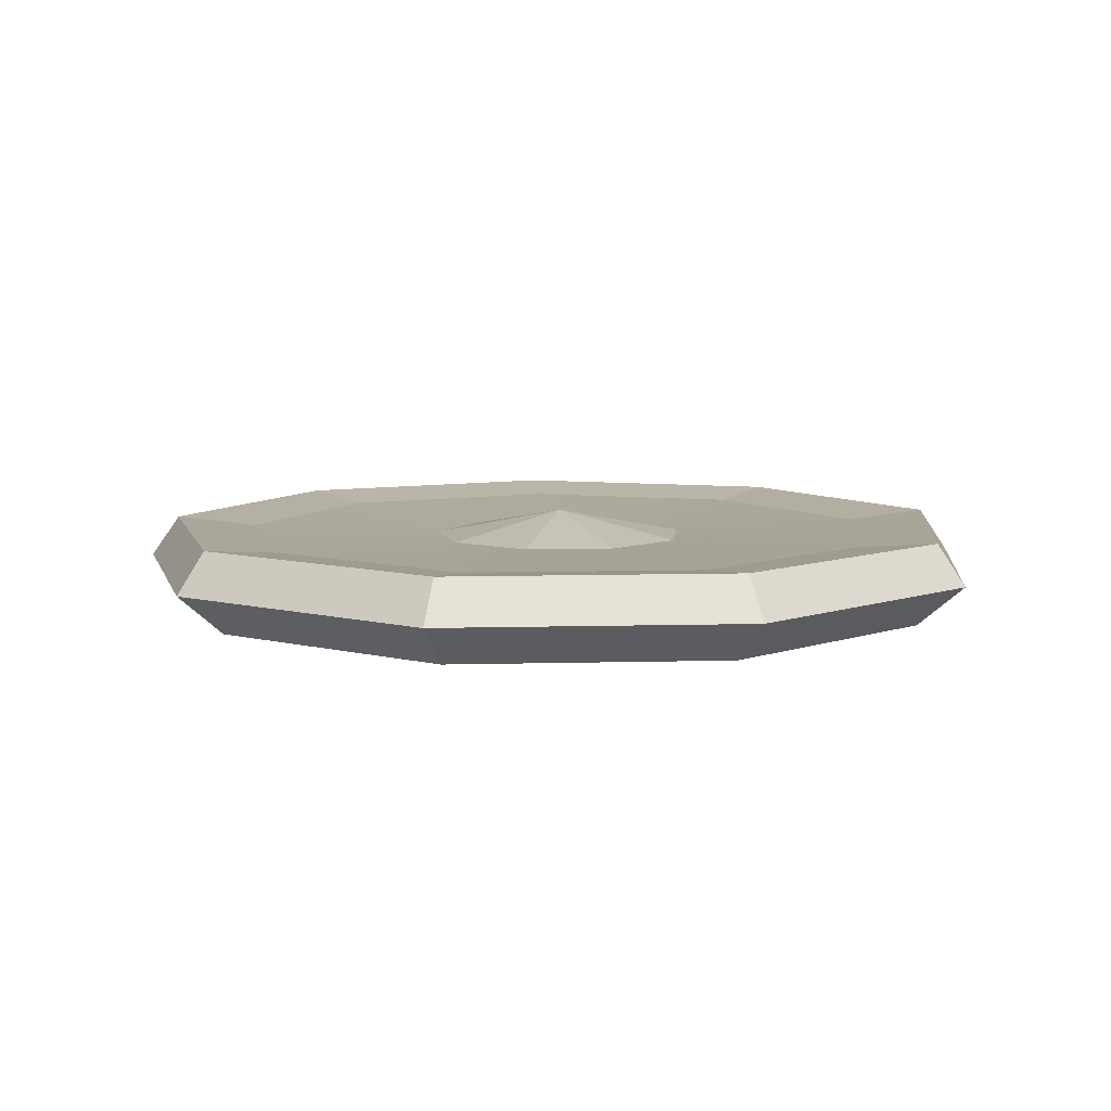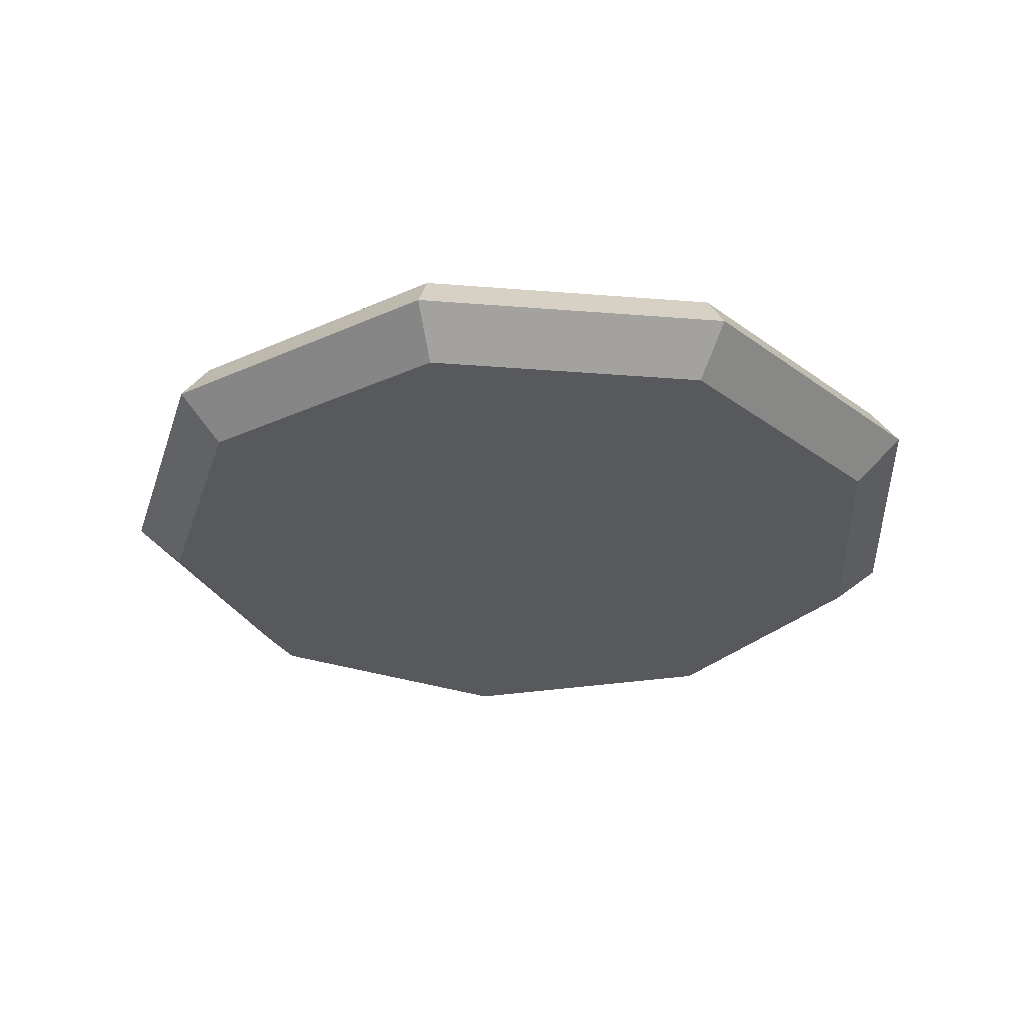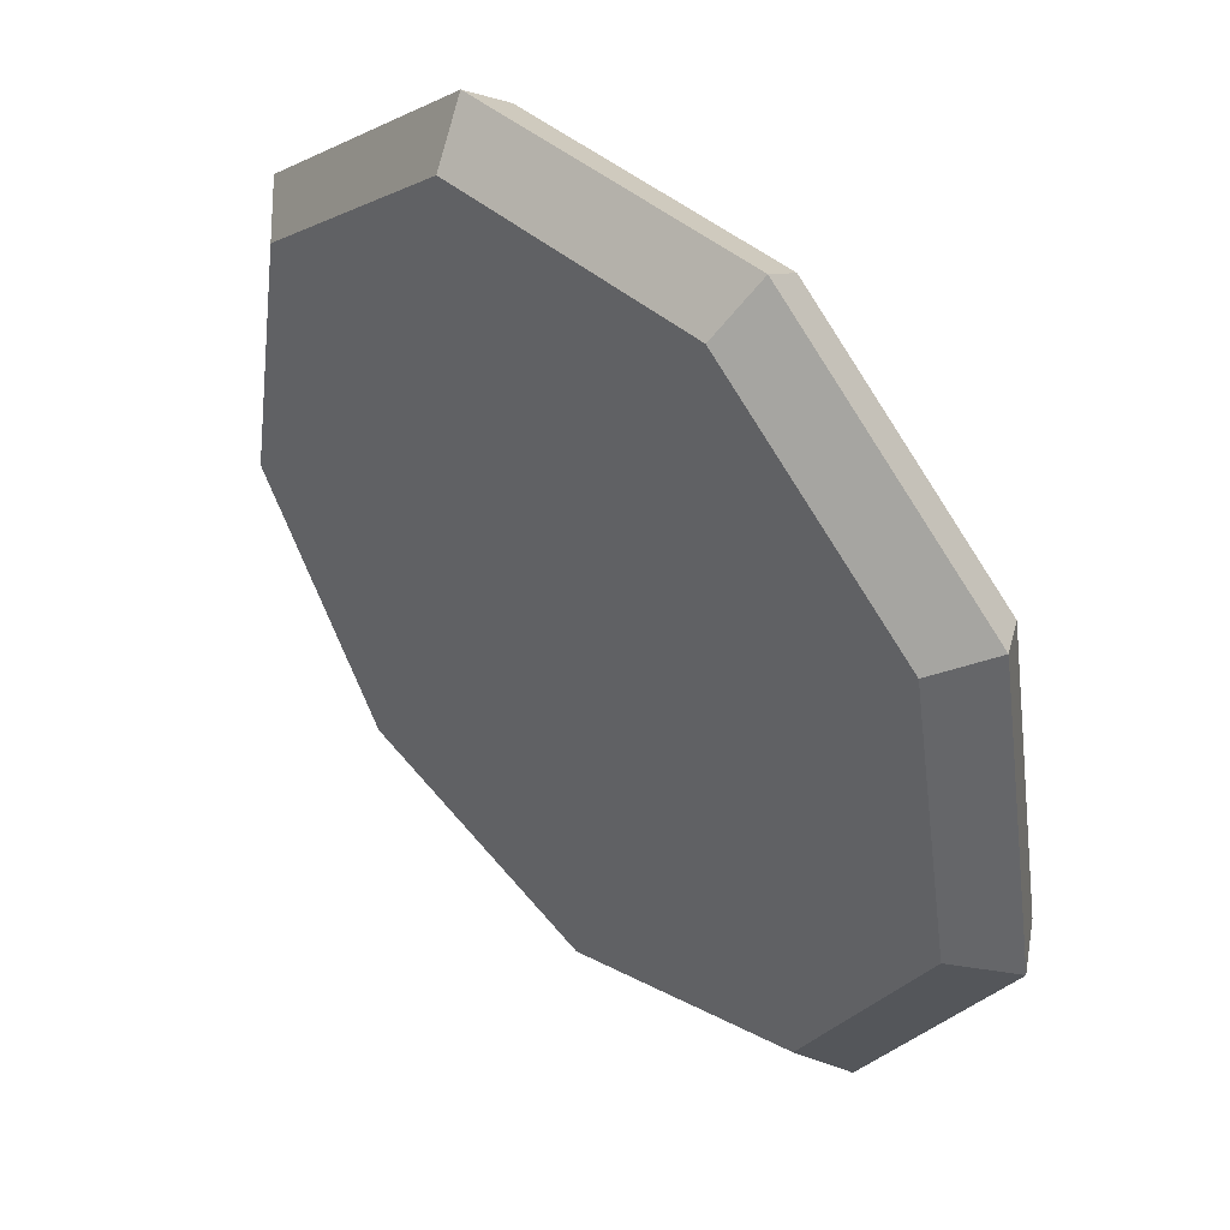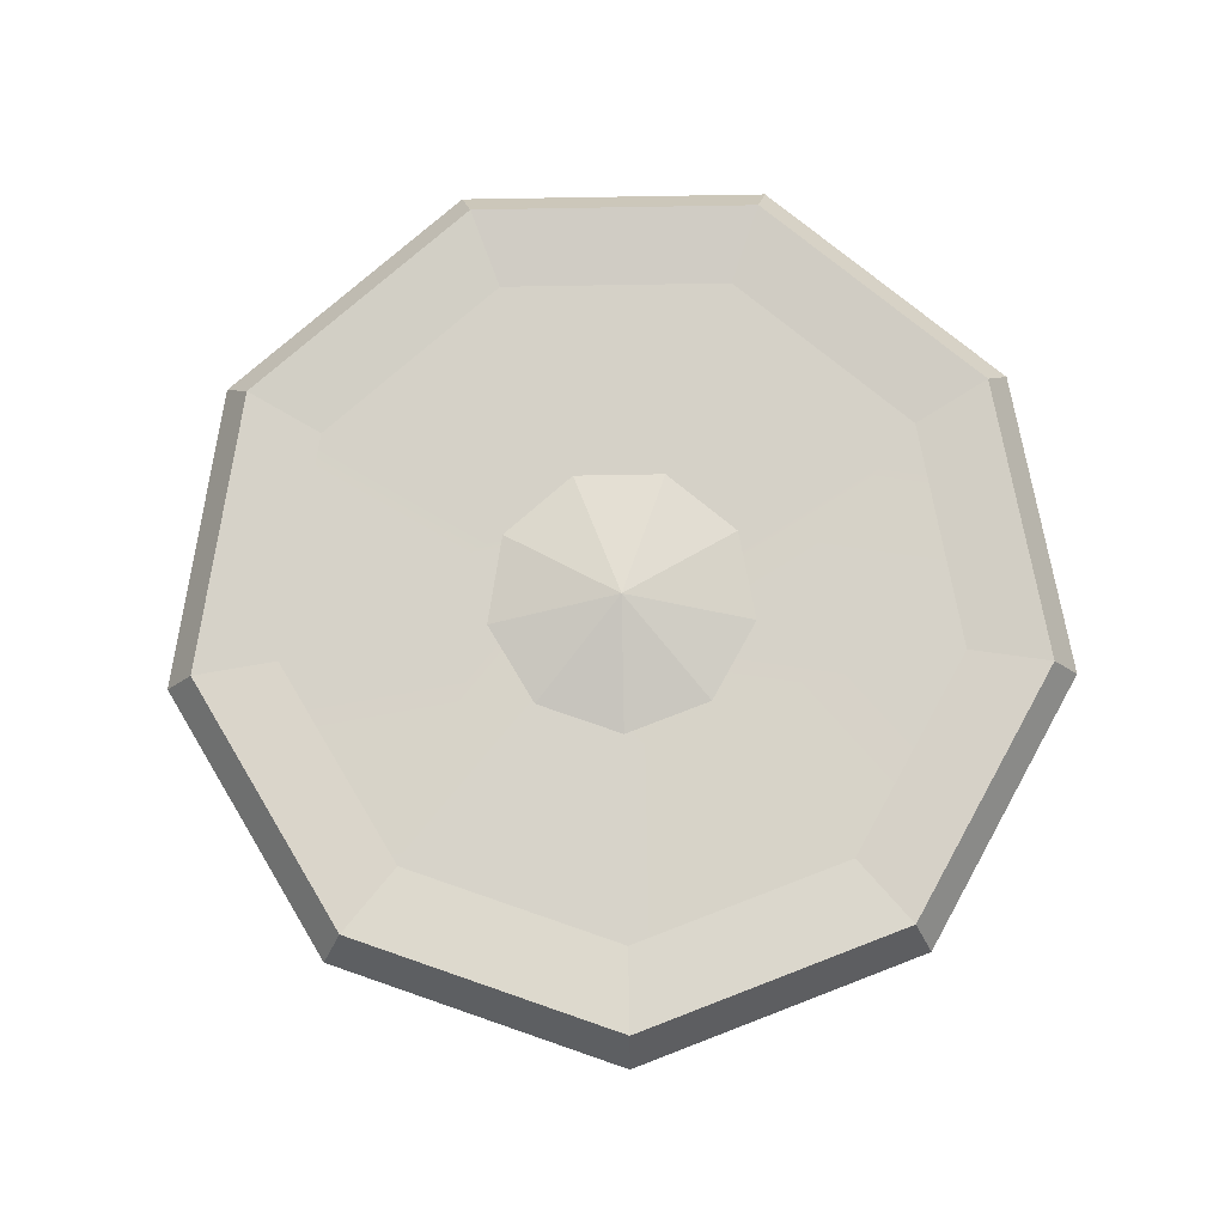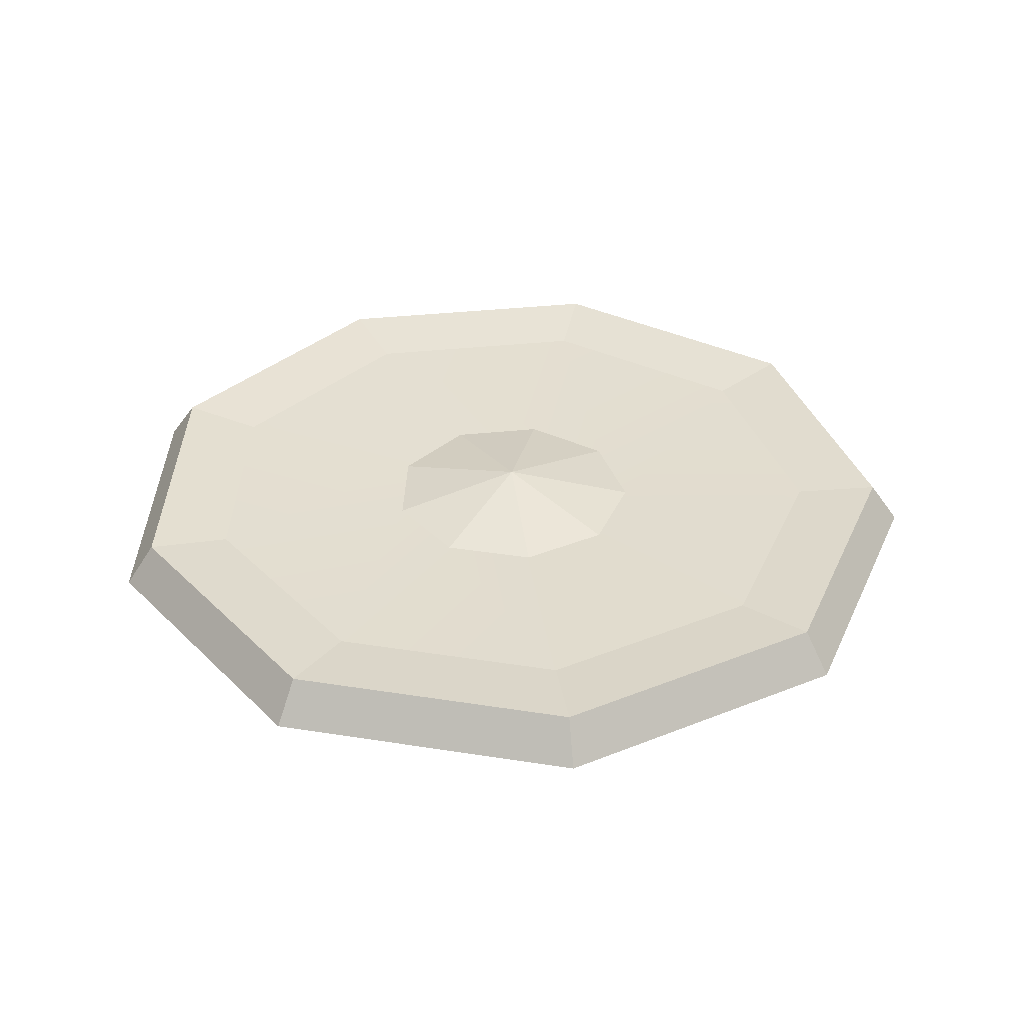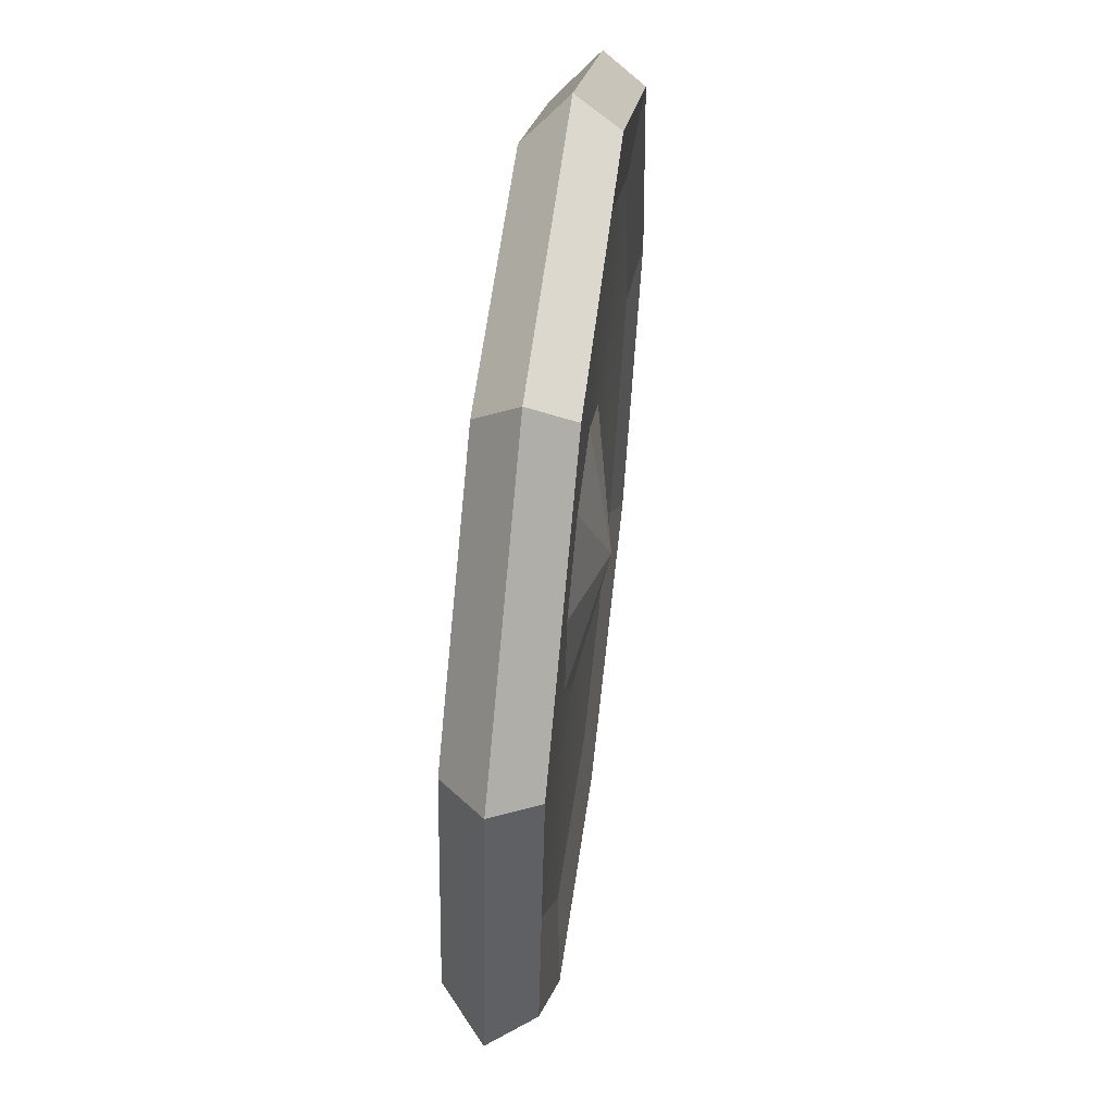
<metadata>
{"format":"obj","ext":"obj","renderer":"f3d","projection":"perspective","resolution":1024,"background":"white","views":[{"elev":8.0,"azim":-164.3,"up":"+Y"},{"elev":-30.0,"azim":-126.7,"up":"+Y"},{"elev":44.5,"azim":45.2,"up":"+Z"},{"elev":78.0,"azim":-141.0,"up":"+Y"},{"elev":35.6,"azim":171.9,"up":"+Y"},{"elev":57.1,"azim":97.0,"up":"+Z"}]}
</metadata>
<code>
g canal-cover
v -0.1381 0.08463 0.07679
v -0.1569 0.08463 -0.02936
v -0.001679 0.1153 -0.002001
v 0.1348 0.08463 0.07679
v 0.05222 0.08463 0.1461
v -0.001679 0.1153 -0.002001
v -0.001679 0.08463 -0.1596
v 0.09961 0.08463 -0.1227
v -0.001679 0.1153 -0.002001
v -0.1569 0.08463 -0.02936
v -0.103 0.08463 -0.1227
v -0.001679 0.1153 -0.002001
v 0.1535 0.08463 -0.02936
v 0.1348 0.08463 0.07679
v -0.001679 0.1153 -0.002001
v -0.05557 0.08463 0.1461
v -0.1381 0.08463 0.07679
v -0.001679 0.1153 -0.002001
v -0.103 0.08463 -0.1227
v -0.001679 0.08463 -0.1596
v -0.001679 0.1153 -0.002001
v 0.09961 0.08463 -0.1227
v 0.1535 0.08463 -0.02936
v -0.001679 0.1153 -0.002001
v 0.05222 0.08463 0.1461
v -0.05557 0.08463 0.1461
v -0.001679 0.1153 -0.002001
v 0.4696 0 -0.08341
v 0.1632 0 0.4474
v 0.413 0 0.2377
v -0.1629 0 0.4474
v -0.4128 0 0.2377
v 0.3065 0 -0.3658
v -0.4694 0 -0.08341
v -0.3063 0 -0.3658
v 0.0001096 0 -0.4774
v 0.1831 0.05 0.5027
v 0.4636 0.05 0.2673
v 0.413 0 0.2377
v 0.1632 0 0.4474
v -0.5271 0.05 -0.09326
v -0.4635 0.05 0.2673
v -0.4128 0 0.2377
v -0.4694 0 -0.08341
v 0.4636 0.05 0.2673
v 0.5272 0.05 -0.09326
v 0.4696 0 -0.08341
v 0.413 0 0.2377
v -0.4635 0.05 0.2673
v -0.183 0.05 0.5027
v -0.1629 0 0.4474
v -0.4128 0 0.2377
v 5.48e-05 0.05 -0.5356
v -0.344 0.05 -0.4104
v -0.3063 0 -0.3658
v 0.0001096 0 -0.4774
v 0.5272 0.05 -0.09326
v 0.3441 0.05 -0.4104
v 0.3065 0 -0.3658
v 0.4696 0 -0.08341
v -0.183 0.05 0.5027
v 0.1831 0.05 0.5027
v 0.1632 0 0.4474
v -0.1629 0 0.4474
v -0.344 0.05 -0.4104
v -0.5271 0.05 -0.09326
v -0.4694 0 -0.08341
v -0.3063 0 -0.3658
v 0.3441 0.05 -0.4104
v 5.48e-05 0.05 -0.5356
v 0.0001096 0 -0.4774
v 0.3065 0 -0.3658
v -4.73e-09 0.09022 -0.4006
v -0.2575 0.09022 -0.3069
v -0.3214 0.1 -0.383
v 0 0.1 -0.5
v -0.2575 0.09022 -0.3069
v -0.3945 0.09022 -0.06956
v -0.4924 0.1 -0.08682
v -0.3214 0.1 -0.383
v -0.3945 0.09022 -0.06956
v -0.3469 0.09022 0.2003
v -0.433 0.1 0.25
v -0.4924 0.1 -0.08682
v -0.3469 0.09022 0.2003
v -0.137 0.09022 0.3764
v -0.171 0.1 0.4698
v -0.433 0.1 0.25
v -0.137 0.09022 0.3764
v 0.137 0.09022 0.3764
v 0.171 0.1 0.4698
v -0.171 0.1 0.4698
v 0.137 0.09022 0.3764
v 0.3469 0.09022 0.2003
v 0.433 0.1 0.25
v 0.171 0.1 0.4698
v 0.3469 0.09022 0.2003
v 0.3945 0.09022 -0.06956
v 0.4924 0.1 -0.08682
v 0.433 0.1 0.25
v 0.3945 0.09022 -0.06956
v 0.2575 0.09022 -0.3069
v 0.3214 0.1 -0.383
v 0.4924 0.1 -0.08682
v 0.2575 0.09022 -0.3069
v -4.73e-09 0.09022 -0.4006
v 0 0.1 -0.5
v 0.3214 0.1 -0.383
v 0.3214 0.1 -0.383
v 0 0.1 -0.5
v 5.48e-05 0.05 -0.5356
v 0.3441 0.05 -0.4104
v -0.3214 0.1 -0.383
v -0.4924 0.1 -0.08682
v -0.5271 0.05 -0.09326
v -0.344 0.05 -0.4104
v -0.171 0.1 0.4698
v 0.171 0.1 0.4698
v 0.1831 0.05 0.5027
v -0.183 0.05 0.5027
v 0.4924 0.1 -0.08682
v 0.3214 0.1 -0.383
v 0.3441 0.05 -0.4104
v 0.5272 0.05 -0.09326
v 0 0.1 -0.5
v -0.3214 0.1 -0.383
v -0.344 0.05 -0.4104
v 5.48e-05 0.05 -0.5356
v -0.433 0.1 0.25
v -0.171 0.1 0.4698
v -0.183 0.05 0.5027
v -0.4635 0.05 0.2673
v 0.433 0.1 0.25
v 0.4924 0.1 -0.08682
v 0.5272 0.05 -0.09326
v 0.4636 0.05 0.2673
v -0.4924 0.1 -0.08682
v -0.433 0.1 0.25
v -0.4635 0.05 0.2673
v -0.5271 0.05 -0.09326
v 0.171 0.1 0.4698
v 0.433 0.1 0.25
v 0.4636 0.05 0.2673
v 0.1831 0.05 0.5027
v -0.001679 0.08463 -0.1596
v -0.103 0.08463 -0.1227
v -0.2575 0.09022 -0.3069
v -4.73e-09 0.09022 -0.4006
v -0.3945 0.09022 -0.06956
v 0.09961 0.08463 -0.1227
v -0.1569 0.08463 -0.02936
v 0.2575 0.09022 -0.3069
v -0.3469 0.09022 0.2003
v 0.1535 0.08463 -0.02936
v -0.1381 0.08463 0.07679
v 0.3945 0.09022 -0.06956
v -0.137 0.09022 0.3764
v 0.1348 0.08463 0.07679
v -0.05557 0.08463 0.1461
v 0.3469 0.09022 0.2003
v 0.137 0.09022 0.3764
v 0.05222 0.08463 0.1461
f 2 1 3
f 5 4 6
f 8 7 9
f 11 10 12
f 14 13 15
f 17 16 18
f 20 19 21
f 23 22 24
f 26 25 27
f 29 28 30
f 31 28 29
f 31 32 28
f 28 32 33
f 32 34 33
f 34 35 33
f 33 35 36
f 38 37 39
f 39 37 40
f 42 41 43
f 43 41 44
f 46 45 47
f 47 45 48
f 50 49 51
f 51 49 52
f 54 53 55
f 55 53 56
f 58 57 59
f 59 57 60
f 62 61 63
f 63 61 64
f 66 65 67
f 67 65 68
f 70 69 71
f 71 69 72
f 74 73 75
f 75 73 76
f 78 77 79
f 79 77 80
f 82 81 83
f 83 81 84
f 86 85 87
f 87 85 88
f 90 89 91
f 91 89 92
f 94 93 95
f 95 93 96
f 98 97 99
f 99 97 100
f 102 101 103
f 103 101 104
f 106 105 107
f 107 105 108
f 110 109 111
f 111 109 112
f 114 113 115
f 115 113 116
f 118 117 119
f 119 117 120
f 122 121 123
f 123 121 124
f 126 125 127
f 127 125 128
f 130 129 131
f 131 129 132
f 134 133 135
f 135 133 136
f 138 137 139
f 139 137 140
f 142 141 143
f 143 141 144
f 146 145 147
f 147 145 148
f 149 146 147
f 145 150 148
f 151 146 149
f 148 150 152
f 153 151 149
f 150 154 152
f 155 151 153
f 152 154 156
f 157 155 153
f 154 158 156
f 159 155 157
f 156 158 160
f 161 159 157
f 158 162 160
f 162 159 161
f 160 162 161

</code>
